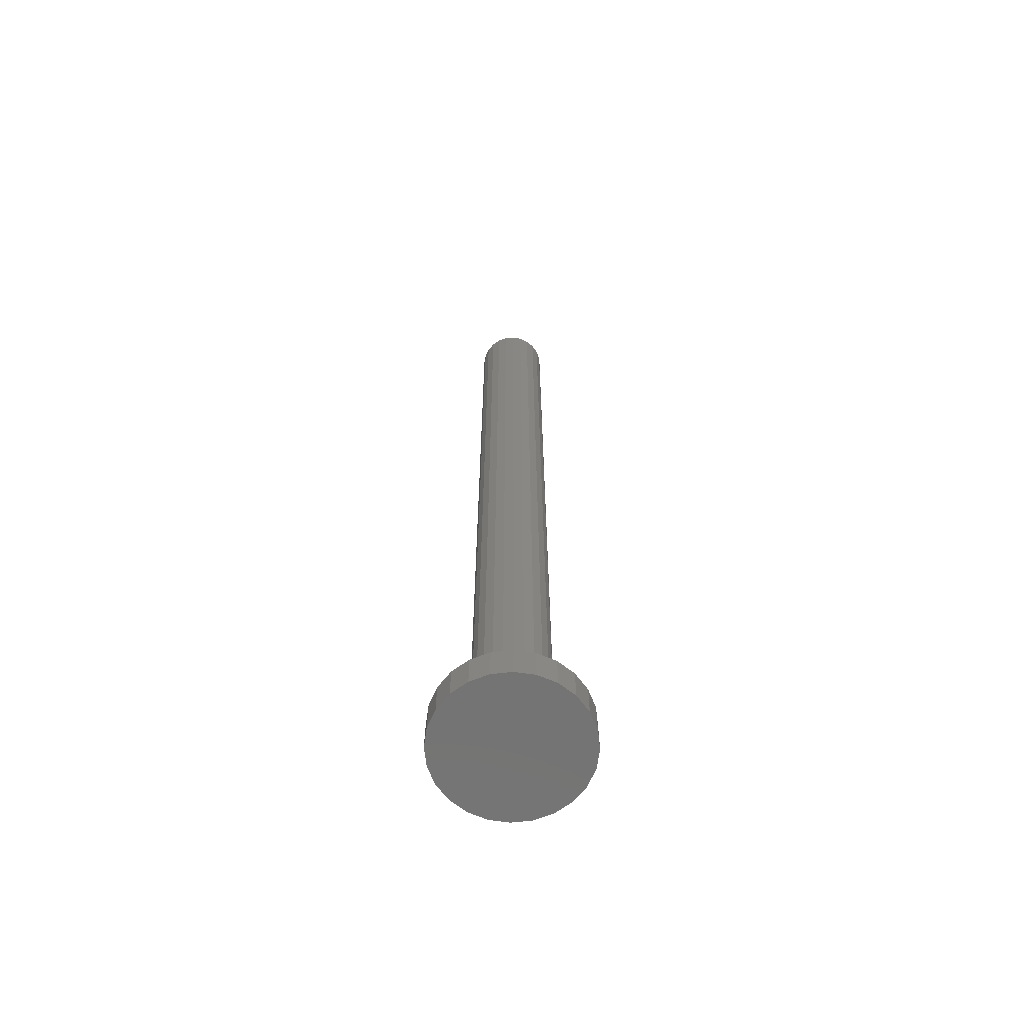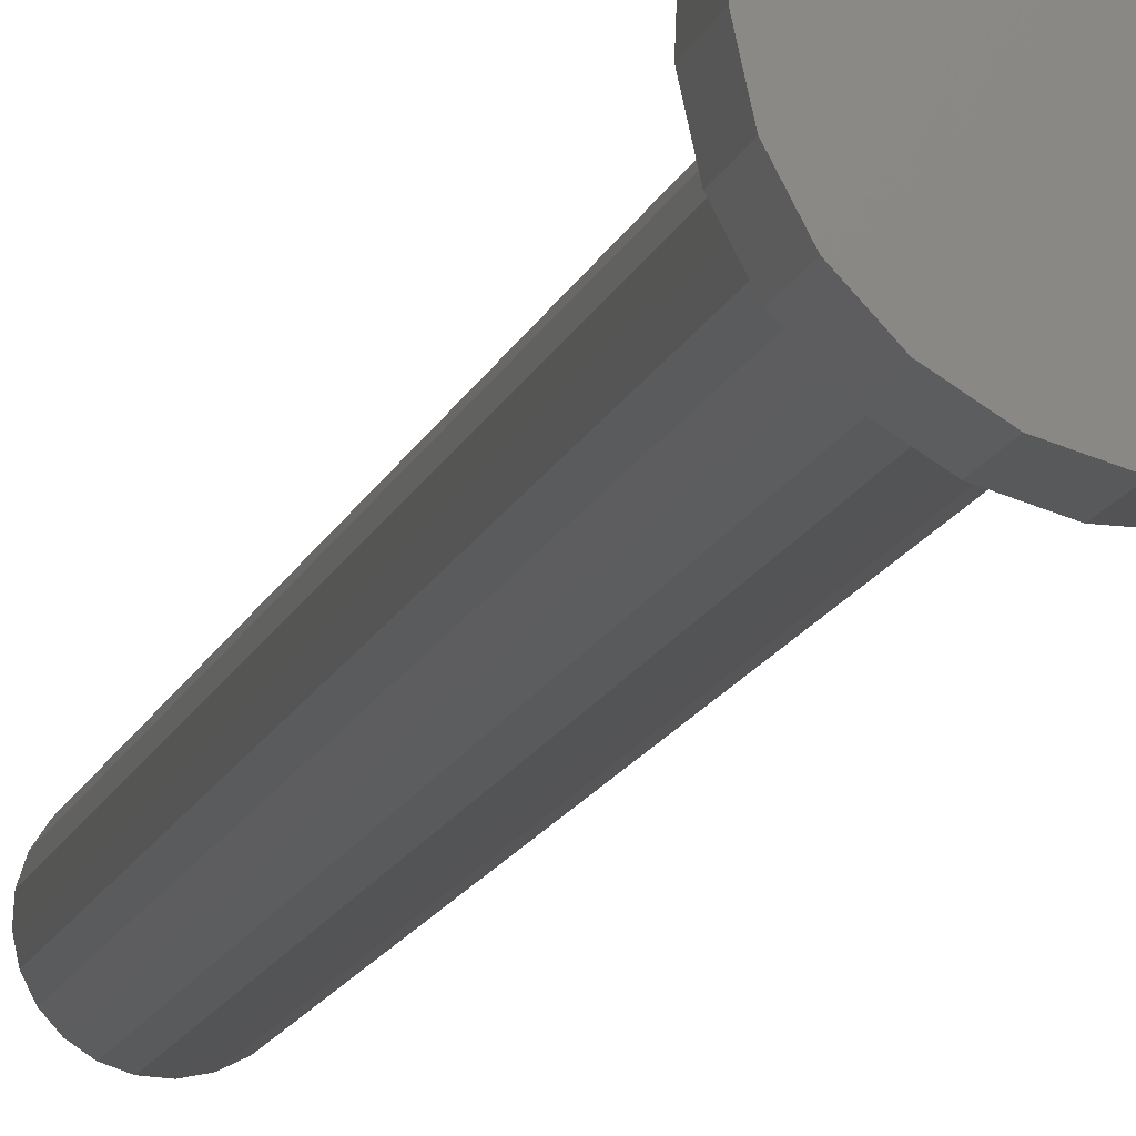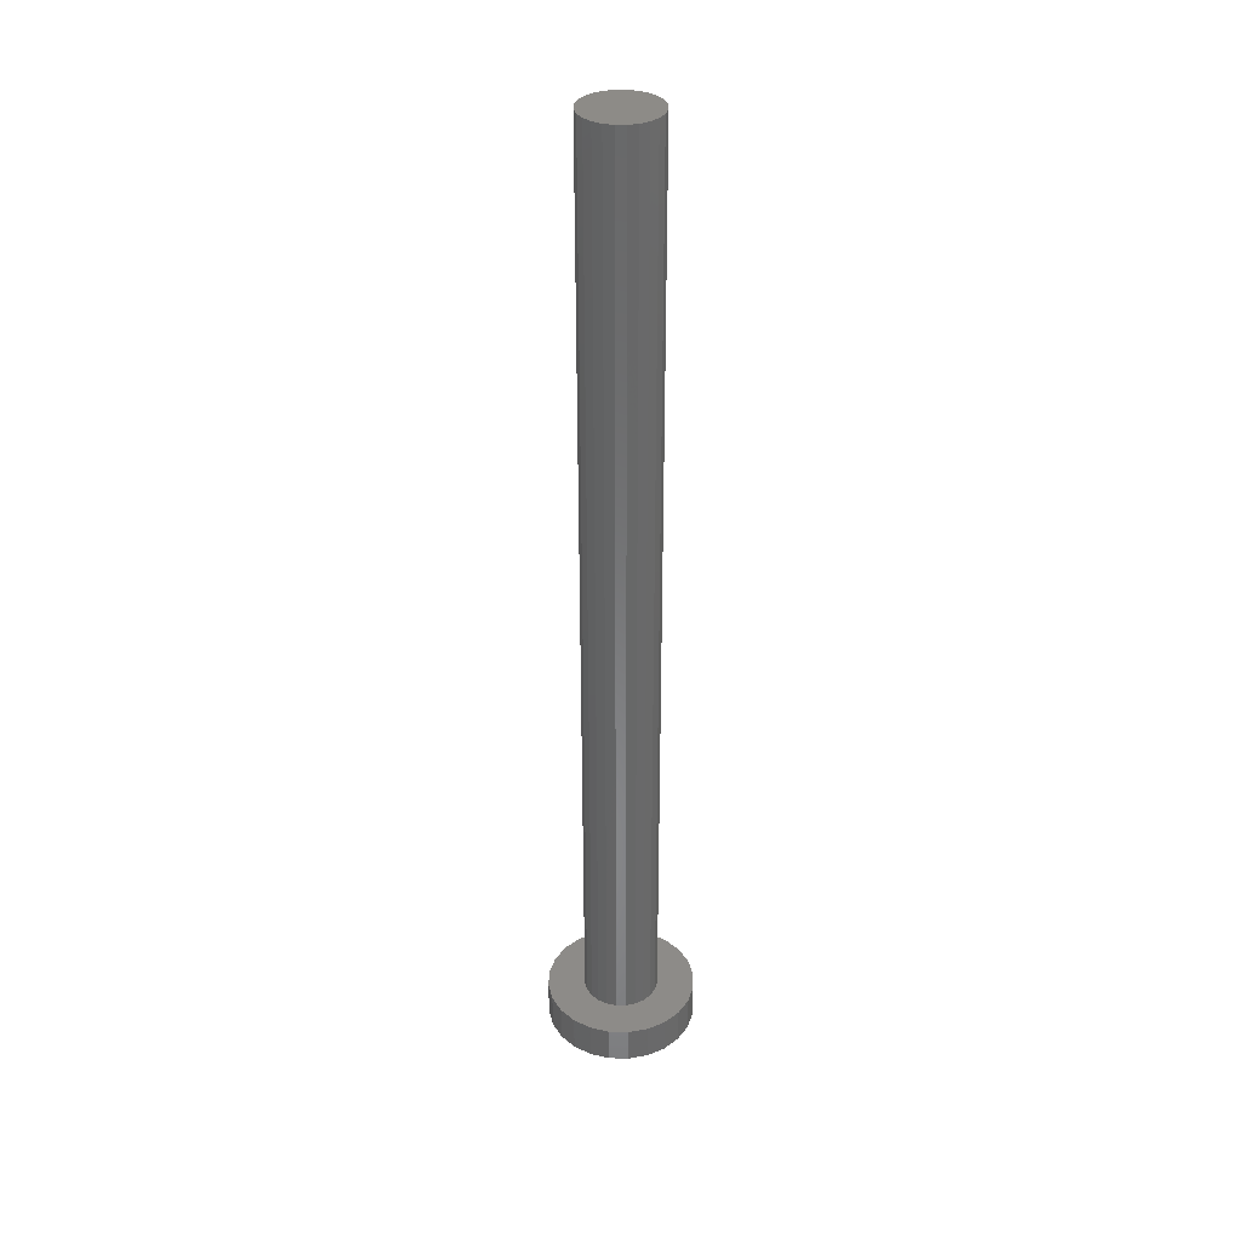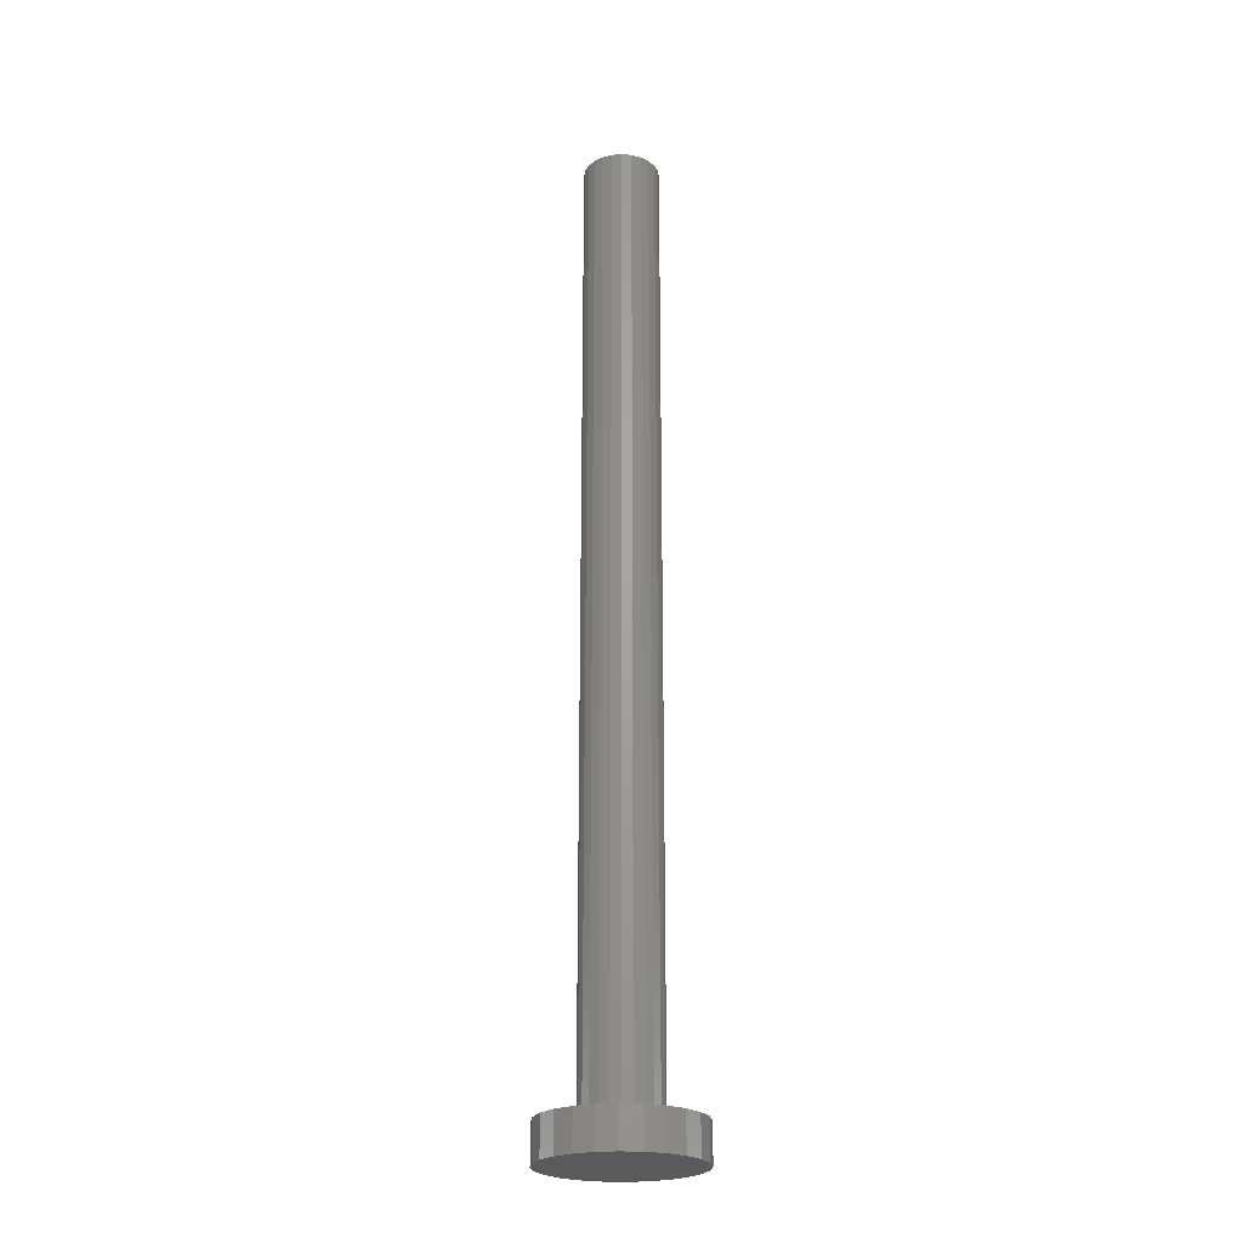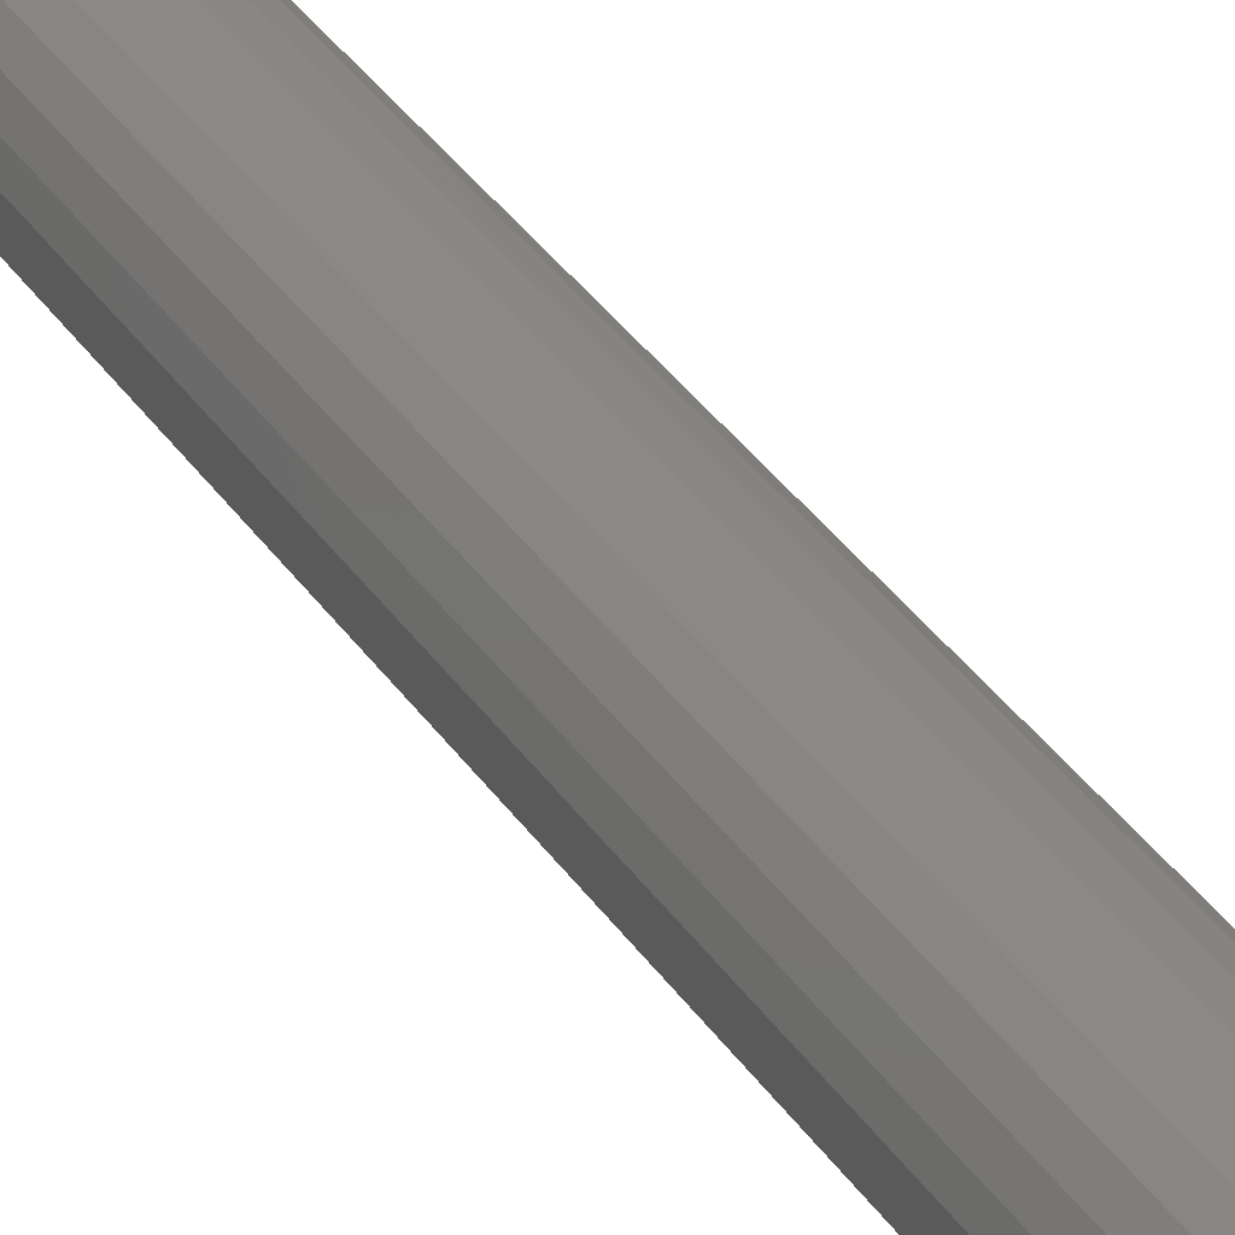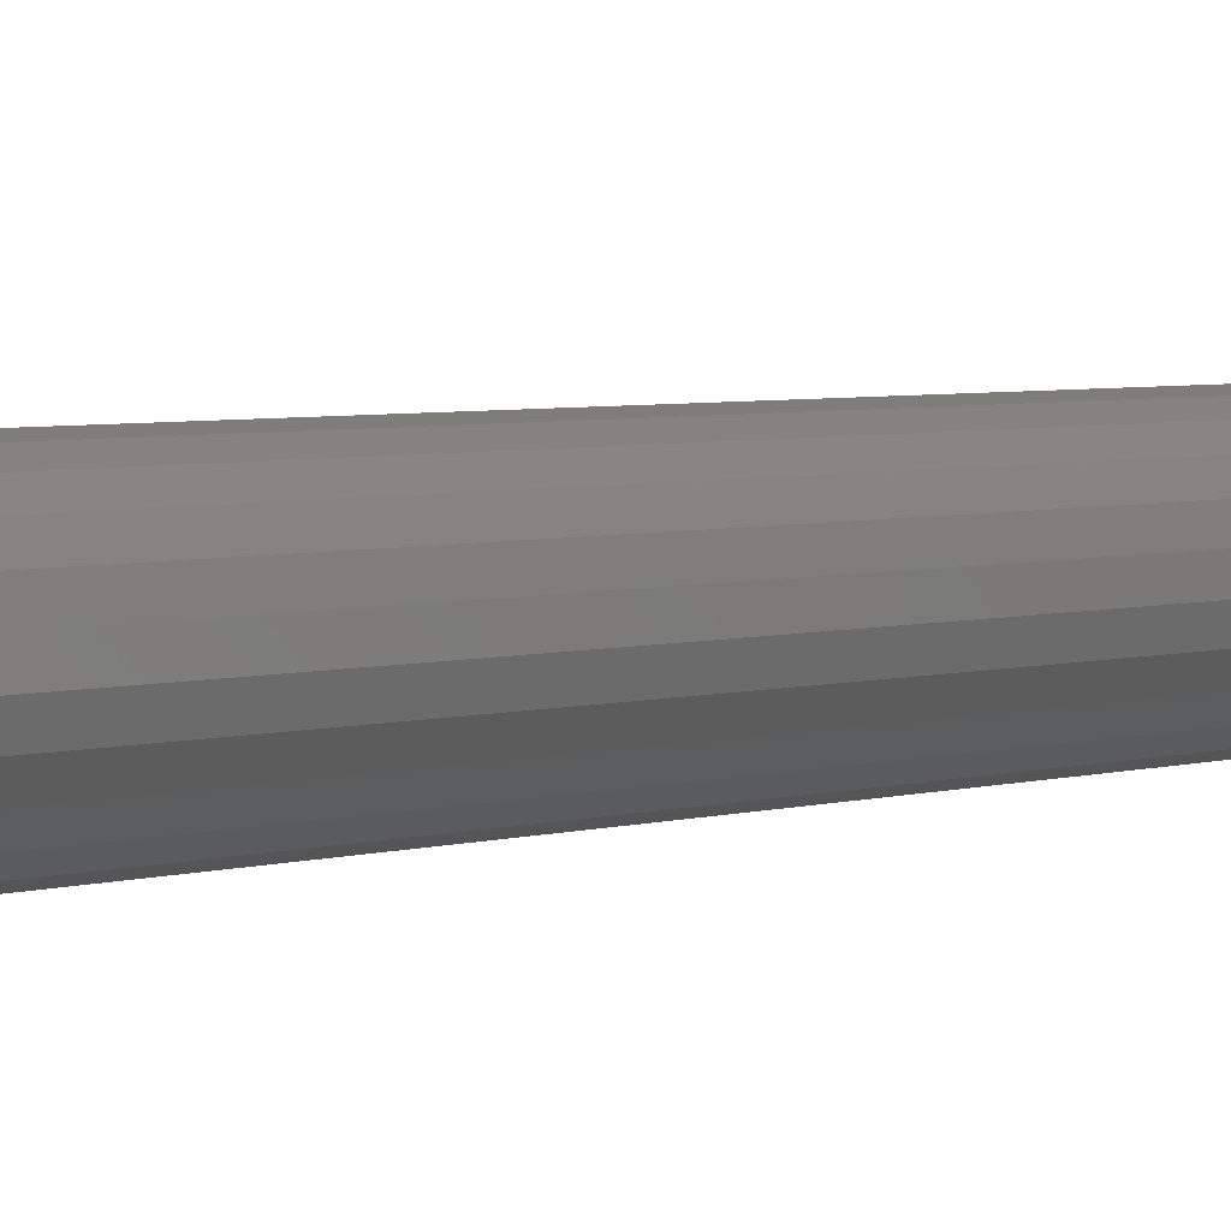
<metadata>
{"format":"stl","ext":"stl","renderer":"f3d","projection":"perspective","resolution":1024,"background":"white","views":[{"elev":-65.6,"azim":-6.2,"up":"+Z"},{"elev":-10.3,"azim":168.6,"up":"+Y"},{"elev":34.7,"azim":34.0,"up":"+Z"},{"elev":-23.8,"azim":-48.9,"up":"+Z"},{"elev":29.0,"azim":-25.1,"up":"+Y"},{"elev":2.2,"azim":27.9,"up":"+Y"}]}
</metadata>
<code>
# stl→obj: 90 verts, 284 faces
v 2.937 1.152 0.042
v 2.937 1.153 -0.008
v 2.937 1.152 -0.008
v 2.937 1.153 0.042
v 2.938 1.153 -0.008
v 2.938 1.153 0.042
v 2.939 1.152 -0.008
v 2.939 1.152 0.042
v 2.939 1.151 0.042
v 2.939 1.151 -0.008
v 2.939 1.15 0.042
v 2.939 1.15 -0.008
v 2.939 1.149 0.042
v 2.939 1.149 -0.008
v 2.938 1.149 -0.008
v 2.938 1.149 0.042
v 2.937 1.149 -0.008
v 2.937 1.149 0.042
v 2.936 1.149 -0.008
v 2.936 1.149 0.042
v 2.936 1.15 0.042
v 2.936 1.15 -0.008
v 2.935 1.151 0.042
v 2.935 1.151 -0.008
v 2.936 1.151 0.042
v 2.936 1.151 -0.008
v 2.936 1.152 0.042
v 2.936 1.152 -0.008
v 2.935 1.147 -0.008
v 2.936 1.147 -0.008
v 2.937 1.147 -0.008
v 2.938 1.147 -0.008
v 2.939 1.147 -0.008
v 2.94 1.148 -0.008
v 2.94 1.154 -0.008
v 2.941 1.153 -0.008
v 2.941 1.148 -0.008
v 2.941 1.152 -0.008
v 2.941 1.149 -0.008
v 2.941 1.151 -0.008
v 2.941 1.15 -0.008
v 2.934 1.15 -0.008
v 2.934 1.152 -0.008
v 2.934 1.151 -0.008
v 2.934 1.149 -0.008
v 2.934 1.153 -0.008
v 2.934 1.148 -0.008
v 2.935 1.154 -0.008
v 2.936 1.154 -0.008
v 2.937 1.155 -0.008
v 2.938 1.155 -0.008
v 2.939 1.154 -0.008
v 2.934 1.152 -0.01
v 2.934 1.15 -0.01
v 2.934 1.151 -0.01
v 2.934 1.149 -0.01
v 2.934 1.153 -0.01
v 2.934 1.148 -0.01
v 2.935 1.154 -0.01
v 2.935 1.147 -0.01
v 2.936 1.154 -0.01
v 2.935 1.151 -0.01
v 2.936 1.151 -0.01
v 2.936 1.152 -0.01
v 2.937 1.155 -0.01
v 2.937 1.152 -0.01
v 2.937 1.153 -0.01
v 2.938 1.155 -0.01
v 2.938 1.153 -0.01
v 2.939 1.154 -0.01
v 2.939 1.152 -0.01
v 2.94 1.154 -0.01
v 2.939 1.151 -0.01
v 2.936 1.15 -0.01
v 2.936 1.147 -0.01
v 2.936 1.149 -0.01
v 2.937 1.147 -0.01
v 2.937 1.149 -0.01
v 2.938 1.147 -0.01
v 2.938 1.149 -0.01
v 2.939 1.147 -0.01
v 2.939 1.149 -0.01
v 2.939 1.15 -0.01
v 2.94 1.148 -0.01
v 2.941 1.153 -0.01
v 2.941 1.148 -0.01
v 2.941 1.152 -0.01
v 2.941 1.149 -0.01
v 2.941 1.151 -0.01
v 2.941 1.15 -0.01
f 1 2 3
f 2 1 4
f 4 5 2
f 5 4 6
f 6 5 5
f 5 6 6
f 6 7 5
f 7 6 8
f 8 7 7
f 7 8 8
f 7 8 7
f 8 7 8
f 7 9 10
f 9 7 8
f 10 9 10
f 9 10 9
f 10 11 12
f 11 10 9
f 12 11 12
f 11 12 11
f 12 13 14
f 13 12 11
f 13 15 14
f 15 13 16
f 16 15 15
f 15 16 16
f 16 17 15
f 17 16 18
f 18 17 17
f 17 18 18
f 18 19 17
f 19 18 20
f 20 19 19
f 19 20 20
f 21 19 20
f 19 21 22
f 21 22 21
f 22 21 22
f 23 22 21
f 22 23 24
f 25 24 23
f 24 25 26
f 27 26 25
f 26 27 28
f 27 28 27
f 28 27 28
f 27 3 28
f 3 27 1
f 21 25 23
f 25 21 21
f 25 21 27
f 27 21 20
f 27 20 27
f 27 20 20
f 27 20 1
f 1 20 18
f 1 18 4
f 4 18 18
f 4 18 6
f 6 18 16
f 6 16 6
f 6 16 16
f 6 16 8
f 8 16 13
f 8 13 8
f 8 13 11
f 8 11 8
f 8 11 11
f 8 11 9
f 9 11 9
f 29 22 24
f 22 29 30
f 22 30 22
f 22 30 19
f 19 30 19
f 19 30 31
f 19 31 17
f 17 31 17
f 17 31 32
f 17 32 15
f 15 32 15
f 15 32 33
f 15 33 14
f 14 33 12
f 12 33 12
f 12 33 34
f 12 34 10
f 10 34 35
f 35 34 36
f 36 34 37
f 36 37 38
f 38 37 39
f 38 39 40
f 40 39 41
f 42 43 44
f 43 42 45
f 43 45 46
f 46 45 47
f 46 47 48
f 48 47 29
f 48 29 49
f 49 29 24
f 49 24 26
f 49 26 28
f 49 28 50
f 50 28 28
f 50 28 3
f 50 3 2
f 50 2 51
f 51 2 5
f 51 5 5
f 51 5 52
f 52 5 7
f 52 7 7
f 52 7 35
f 35 7 7
f 35 7 10
f 35 10 10
f 53 54 55
f 54 53 56
f 56 53 57
f 56 57 58
f 58 57 59
f 58 59 60
f 60 59 61
f 60 61 62
f 62 61 63
f 63 61 64
f 64 61 65
f 64 65 64
f 64 65 66
f 66 65 67
f 67 65 68
f 67 68 69
f 69 68 69
f 69 68 70
f 69 70 71
f 71 70 71
f 71 70 72
f 71 72 71
f 71 72 73
f 73 72 73
f 60 74 75
f 74 60 62
f 75 74 74
f 75 74 76
f 75 76 76
f 75 76 77
f 77 76 78
f 77 78 78
f 77 78 79
f 79 78 80
f 79 80 80
f 79 80 81
f 81 80 82
f 81 82 83
f 81 83 83
f 81 83 84
f 84 83 73
f 84 73 72
f 84 72 85
f 84 85 86
f 86 85 87
f 86 87 88
f 88 87 89
f 88 89 90
f 44 54 42
f 54 44 55
f 43 55 44
f 55 43 53
f 46 53 43
f 53 46 57
f 48 57 46
f 57 48 59
f 48 61 59
f 61 48 49
f 49 65 61
f 65 49 50
f 50 68 65
f 68 50 51
f 51 70 68
f 70 51 52
f 52 72 70
f 72 52 35
f 35 85 72
f 85 35 36
f 85 38 87
f 38 85 36
f 87 40 89
f 40 87 38
f 89 41 90
f 41 89 40
f 90 39 88
f 39 90 41
f 88 37 86
f 37 88 39
f 86 34 84
f 34 86 37
f 34 81 84
f 81 34 33
f 33 79 81
f 79 33 32
f 32 77 79
f 77 32 31
f 31 75 77
f 75 31 30
f 30 60 75
f 60 30 29
f 29 58 60
f 58 29 47
f 45 58 47
f 58 45 56
f 42 56 45
f 56 42 54
f 10 73 10
f 73 10 73
f 7 73 10
f 73 7 71
f 7 71 7
f 71 7 71
f 63 74 62
f 74 63 74
f 74 63 64
f 74 64 76
f 76 64 64
f 76 64 76
f 76 64 66
f 76 66 78
f 78 66 67
f 78 67 78
f 78 67 69
f 78 69 80
f 80 69 69
f 80 69 80
f 80 69 71
f 80 71 82
f 82 71 71
f 82 71 83
f 83 71 71
f 83 71 83
f 83 71 73
f 83 73 73
f 5 69 69
f 69 5 5
f 5 71 69
f 71 5 7
f 7 71 71
f 71 7 7
f 73 12 83
f 12 73 10
f 83 12 83
f 12 83 12
f 83 14 82
f 14 83 12
f 14 80 82
f 80 14 15
f 15 80 80
f 80 15 15
f 15 78 80
f 78 15 17
f 17 78 78
f 78 17 17
f 17 76 78
f 76 17 19
f 19 76 76
f 76 19 19
f 22 76 19
f 76 22 74
f 22 74 22
f 74 22 74
f 24 74 22
f 74 24 62
f 26 62 24
f 62 26 63
f 28 63 26
f 63 28 64
f 28 64 28
f 64 28 64
f 28 66 64
f 66 28 3
f 3 67 66
f 67 3 2
f 2 69 67
f 69 2 5

</code>
